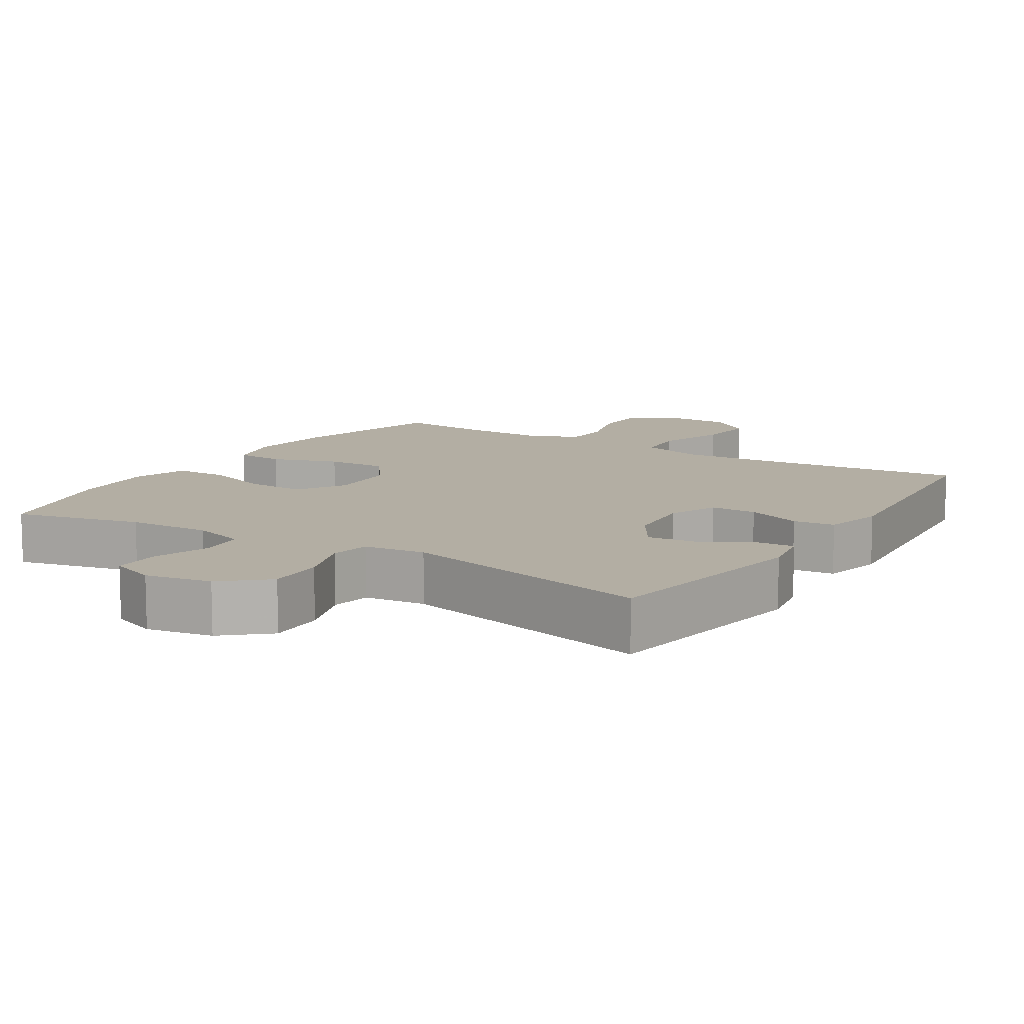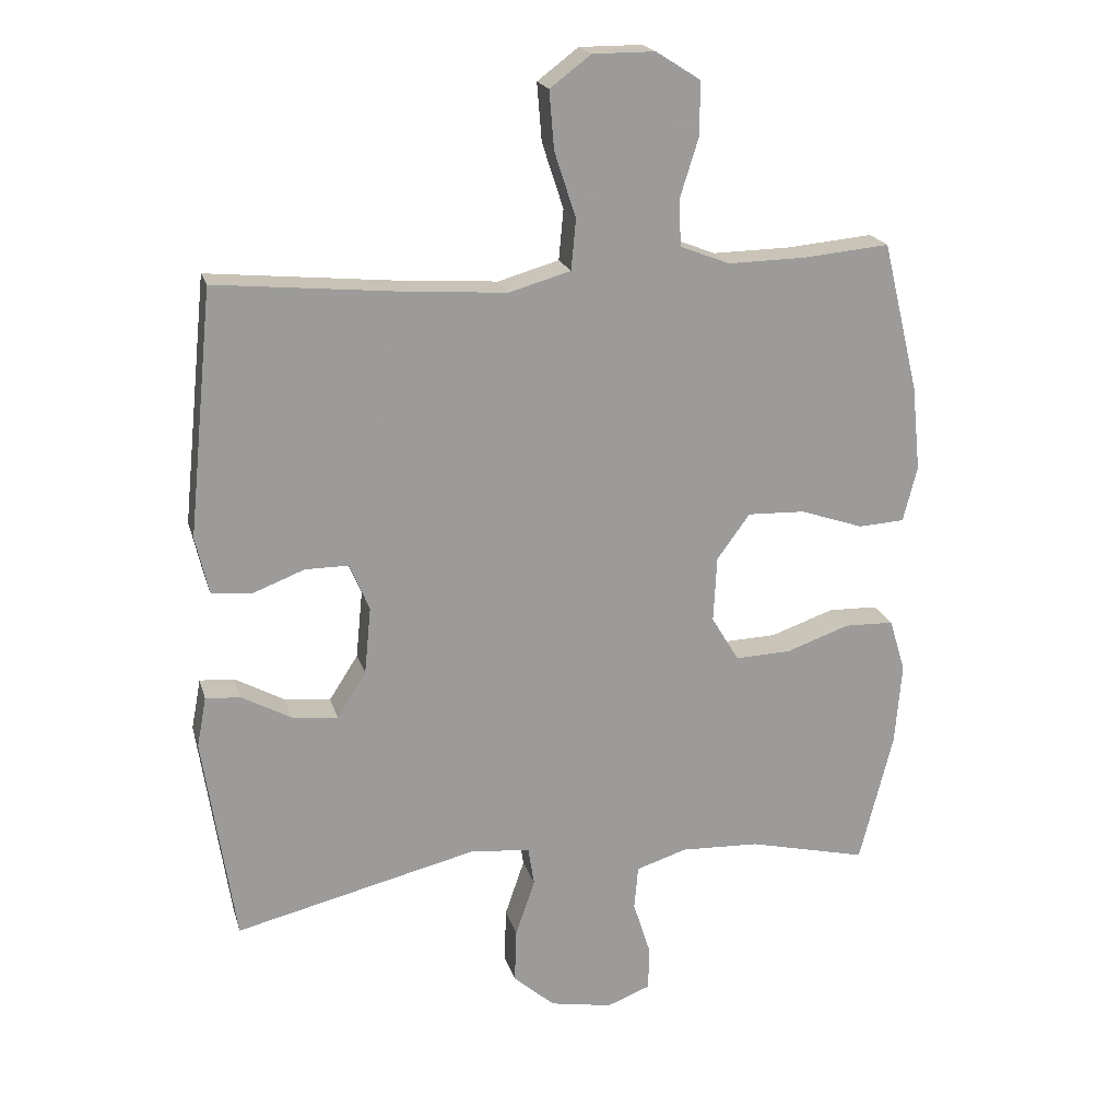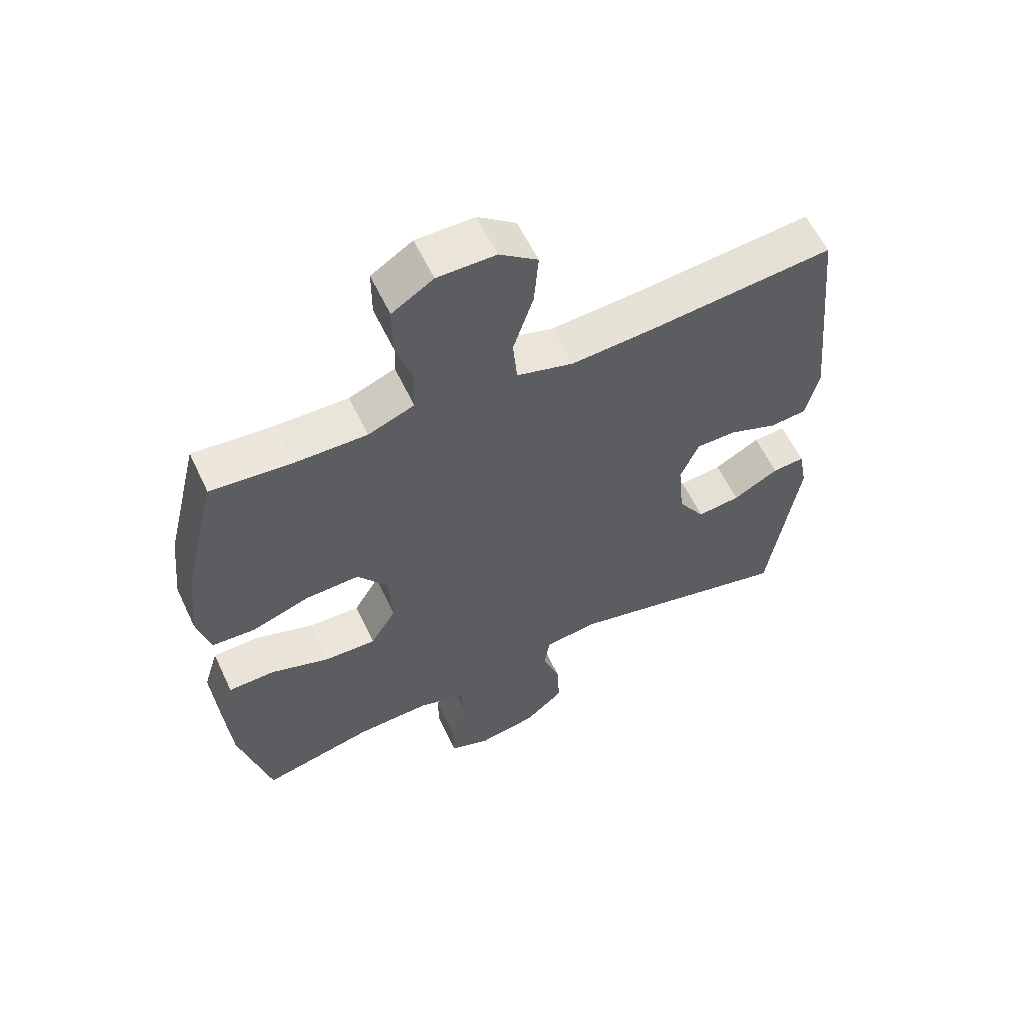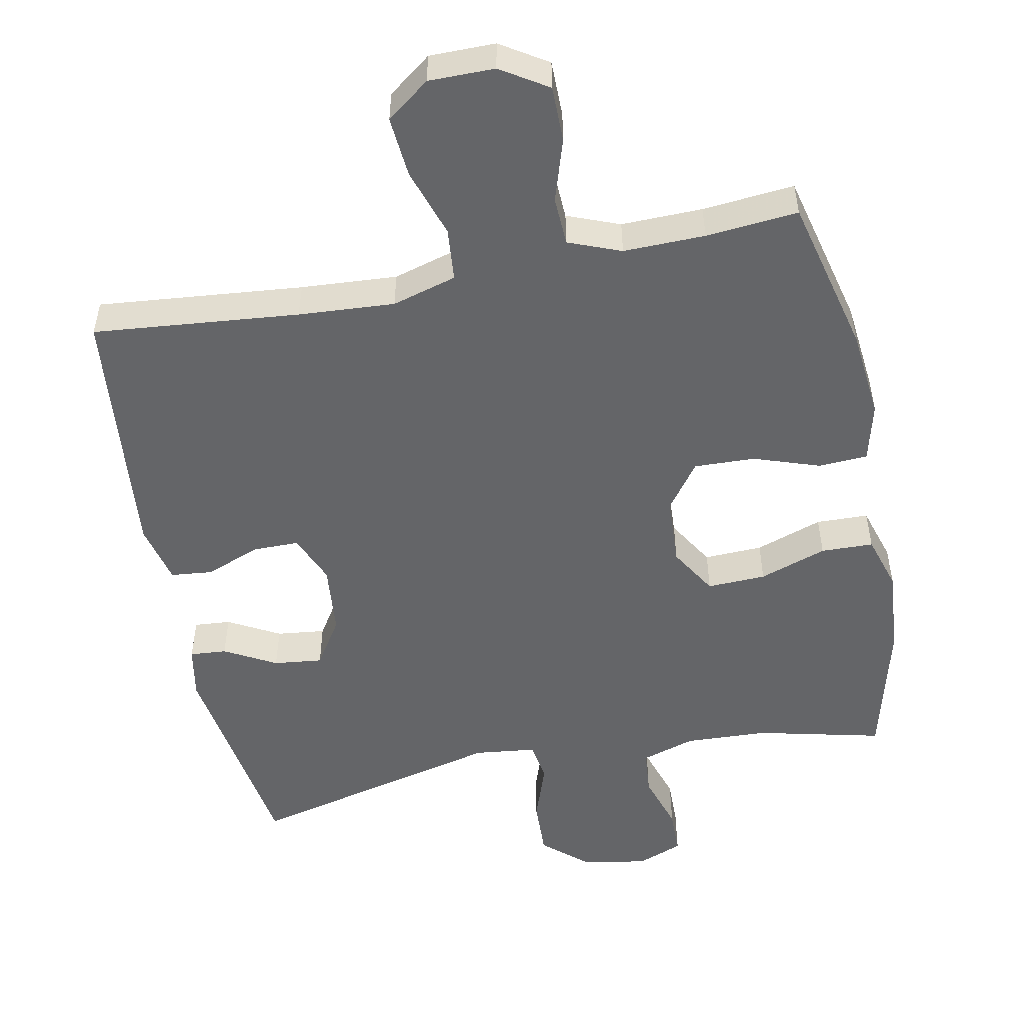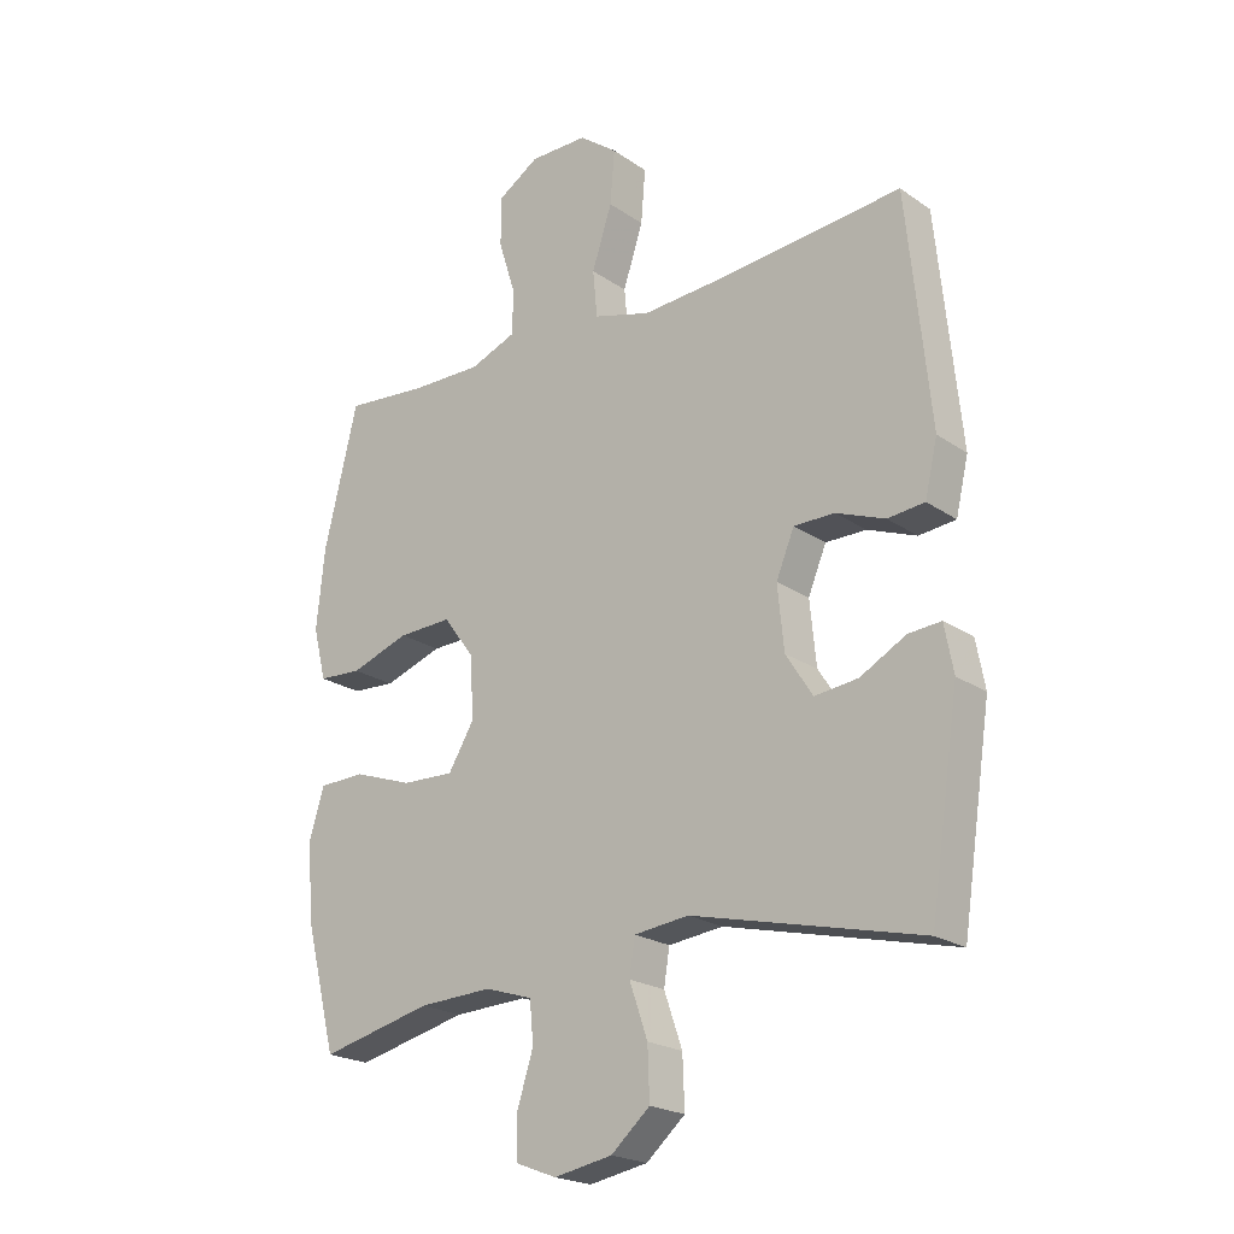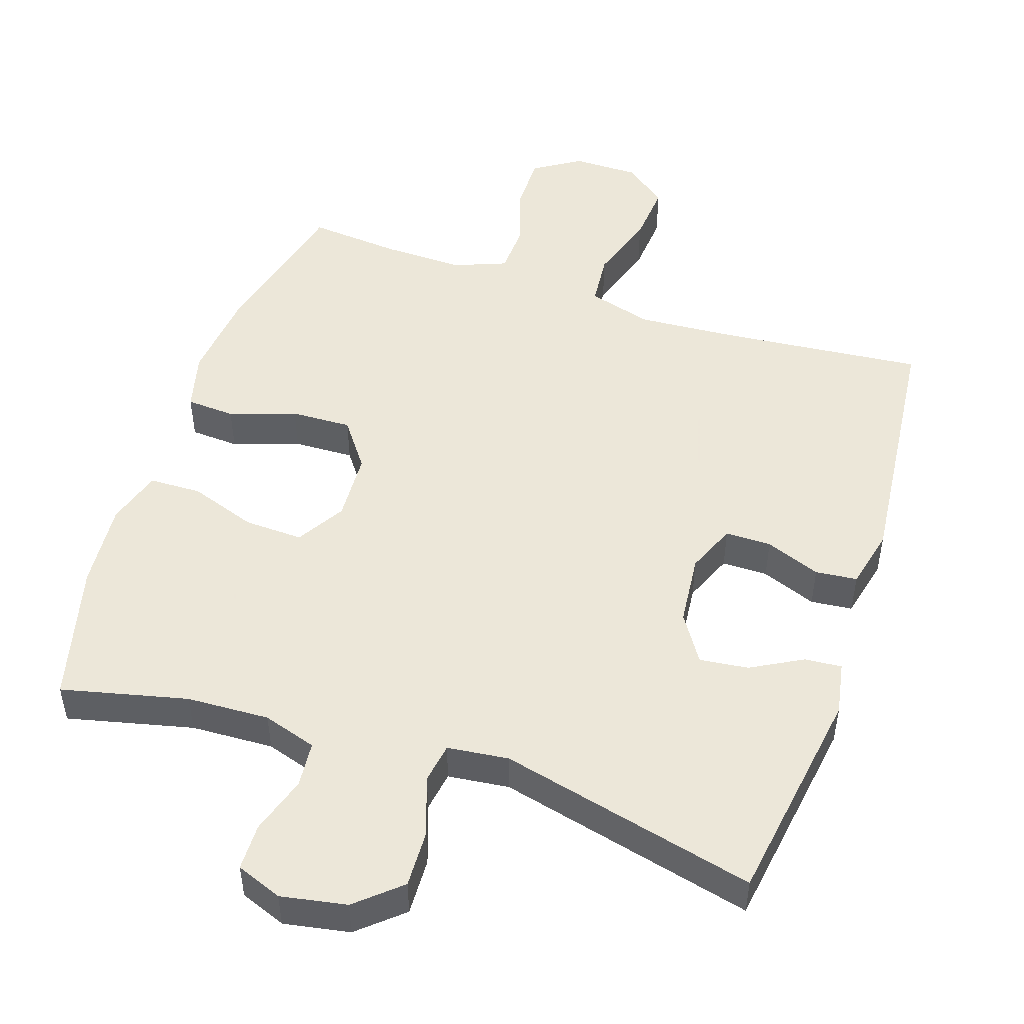
<metadata>
{"format":"obj","ext":"obj","renderer":"f3d","projection":"perspective","resolution":1024,"background":"white","views":[{"elev":11.0,"azim":-147.8,"up":"+Y"},{"elev":19.9,"azim":-14.6,"up":"+Z"},{"elev":59.3,"azim":154.8,"up":"+Z"},{"elev":-51.6,"azim":11.3,"up":"+Y"},{"elev":-21.6,"azim":-140.1,"up":"+Z"},{"elev":49.6,"azim":-161.6,"up":"+Y"}]}
</metadata>
<code>
v -0.5 0.07 -0.5
v -0.547 0.07 -0.189
v -0.533 0.07 -0.114
v -0.481 0.07 -0.118
v -0.408 0.07 -0.158
v -0.339 0.07 -0.166
v -0.296 0.07 -0.099
v -0.286 0.07 0.002
v -0.315 0.07 0.072
v -0.38 0.07 0.072
v -0.458 0.07 0.042
v -0.517 0.07 0.048
v -0.537 0.07 0.134
v -0.5 0.07 0.5
v -0.209 0.07 0.472
v -0.073 0.07 0.463
v 0.018 0.07 0.489
v 0.025 0.07 0.564
v -0.007 0.07 0.662
v -0.014 0.07 0.748
v 0.047 0.07 0.794
v 0.14 0.07 0.794
v 0.206 0.07 0.752
v 0.206 0.07 0.673
v 0.178 0.07 0.584
v 0.181 0.07 0.515
v 0.255 0.07 0.486
v 0.37 0.07 0.488
v 0.5 0.07 0.5
v 0.554 0.07 0.277
v 0.567 0.07 0.15
v 0.546 0.07 0.067
v 0.477 0.07 0.063
v 0.383 0.07 0.095
v 0.297 0.07 0.098
v 0.248 0.07 0.031
v 0.243 0.07 -0.067
v 0.284 0.07 -0.135
v 0.367 0.07 -0.132
v 0.462 0.07 -0.099
v 0.536 0.07 -0.101
v 0.56 0.07 -0.18
v 0.55 0.07 -0.303
v 0.5 0.07 -0.5
v 0.322 0.07 -0.458
v 0.205 0.07 -0.453
v 0.129 0.07 -0.477
v 0.123 0.07 -0.542
v 0.149 0.07 -0.624
v 0.148 0.07 -0.69
v 0.083 0.07 -0.715
v -0.01 0.07 -0.698
v -0.072 0.07 -0.644
v -0.069 0.07 -0.563
v -0.04 0.07 -0.479
v -0.049 0.07 -0.422
v -0.136 0.07 -0.412
v -0.5 0 -0.5
v -0.547 0 -0.189
v -0.533 0 -0.114
v -0.481 0 -0.118
v -0.408 0 -0.158
v -0.339 0 -0.166
v -0.296 0 -0.099
v -0.286 0 0.002
v -0.315 0 0.072
v -0.38 0 0.072
v -0.458 0 0.042
v -0.517 0 0.048
v -0.537 0 0.134
v -0.5 0 0.5
v -0.209 0 0.472
v -0.073 0 0.463
v 0.018 0 0.489
v 0.025 0 0.564
v -0.007 0 0.662
v -0.014 0 0.748
v 0.047 0 0.794
v 0.14 0 0.794
v 0.206 0 0.752
v 0.206 0 0.673
v 0.178 0 0.584
v 0.181 0 0.515
v 0.255 0 0.486
v 0.37 0 0.488
v 0.5 0 0.5
v 0.554 0 0.277
v 0.567 0 0.15
v 0.546 0 0.067
v 0.477 0 0.063
v 0.383 0 0.095
v 0.297 0 0.098
v 0.248 0 0.031
v 0.243 0 -0.067
v 0.284 0 -0.135
v 0.367 0 -0.132
v 0.462 0 -0.099
v 0.536 0 -0.101
v 0.56 0 -0.18
v 0.55 0 -0.303
v 0.5 0 -0.5
v 0.322 0 -0.458
v 0.205 0 -0.453
v 0.129 0 -0.477
v 0.123 0 -0.542
v 0.149 0 -0.624
v 0.148 0 -0.69
v 0.083 0 -0.715
v -0.01 0 -0.698
v -0.072 0 -0.644
v -0.069 0 -0.563
v -0.04 0 -0.479
v -0.049 0 -0.422
v -0.136 0 -0.412
f 52 53 54 55
f 50 51 52 55
f 48 49 50 55
f 47 48 55 56
f 46 47 56
f 45 46 56
f 42 43 44 45
f 42 45 56 57
f 39 40 41 42
f 38 39 42 57
f 31 32 33 34
f 31 34 35
f 28 29 30 31
f 27 28 31 35
f 26 27 35 36
f 22 23 24 25
f 22 25 26
f 18 19 20 21
f 17 18 21 22
f 12 13 14 15
f 10 11 12 15
f 9 10 15 16
f 8 9 16 17
f 2 3 4 5
f 2 5 6
f 1 2 6
f 37 38 57 1
f 17 22 26 36
f 7 8 17 36
f 7 36 37
f 1 6 7 37
f 112 111 110 109
f 112 109 108 107
f 112 107 106 105
f 113 112 105 104
f 113 104 103
f 113 103 102
f 102 101 100 99
f 114 113 102 99
f 99 98 97 96
f 114 99 96 95
f 91 90 89 88
f 92 91 88
f 88 87 86 85
f 92 88 85 84
f 93 92 84 83
f 82 81 80 79
f 83 82 79
f 78 77 76 75
f 79 78 75 74
f 72 71 70 69
f 72 69 68 67
f 73 72 67 66
f 74 73 66 65
f 62 61 60 59
f 63 62 59
f 63 59 58
f 58 114 95 94
f 93 83 79 74
f 93 74 65 64
f 94 93 64
f 94 64 63 58
f 1 58 59 2
f 2 59 60 3
f 3 60 61 4
f 4 61 62 5
f 5 62 63 6
f 6 63 64 7
f 7 64 65 8
f 8 65 66 9
f 9 66 67 10
f 10 67 68 11
f 11 68 69 12
f 12 69 70 13
f 13 70 71 14
f 14 71 72 15
f 15 72 73 16
f 16 73 74 17
f 17 74 75 18
f 18 75 76 19
f 19 76 77 20
f 20 77 78 21
f 21 78 79 22
f 22 79 80 23
f 23 80 81 24
f 24 81 82 25
f 25 82 83 26
f 26 83 84 27
f 27 84 85 28
f 28 85 86 29
f 29 86 87 30
f 30 87 88 31
f 31 88 89 32
f 32 89 90 33
f 33 90 91 34
f 34 91 92 35
f 35 92 93 36
f 36 93 94 37
f 37 94 95 38
f 38 95 96 39
f 39 96 97 40
f 40 97 98 41
f 41 98 99 42
f 42 99 100 43
f 43 100 101 44
f 44 101 102 45
f 45 102 103 46
f 46 103 104 47
f 47 104 105 48
f 48 105 106 49
f 49 106 107 50
f 50 107 108 51
f 51 108 109 52
f 52 109 110 53
f 53 110 111 54
f 54 111 112 55
f 55 112 113 56
f 56 113 114 57
f 57 114 58 1

</code>
